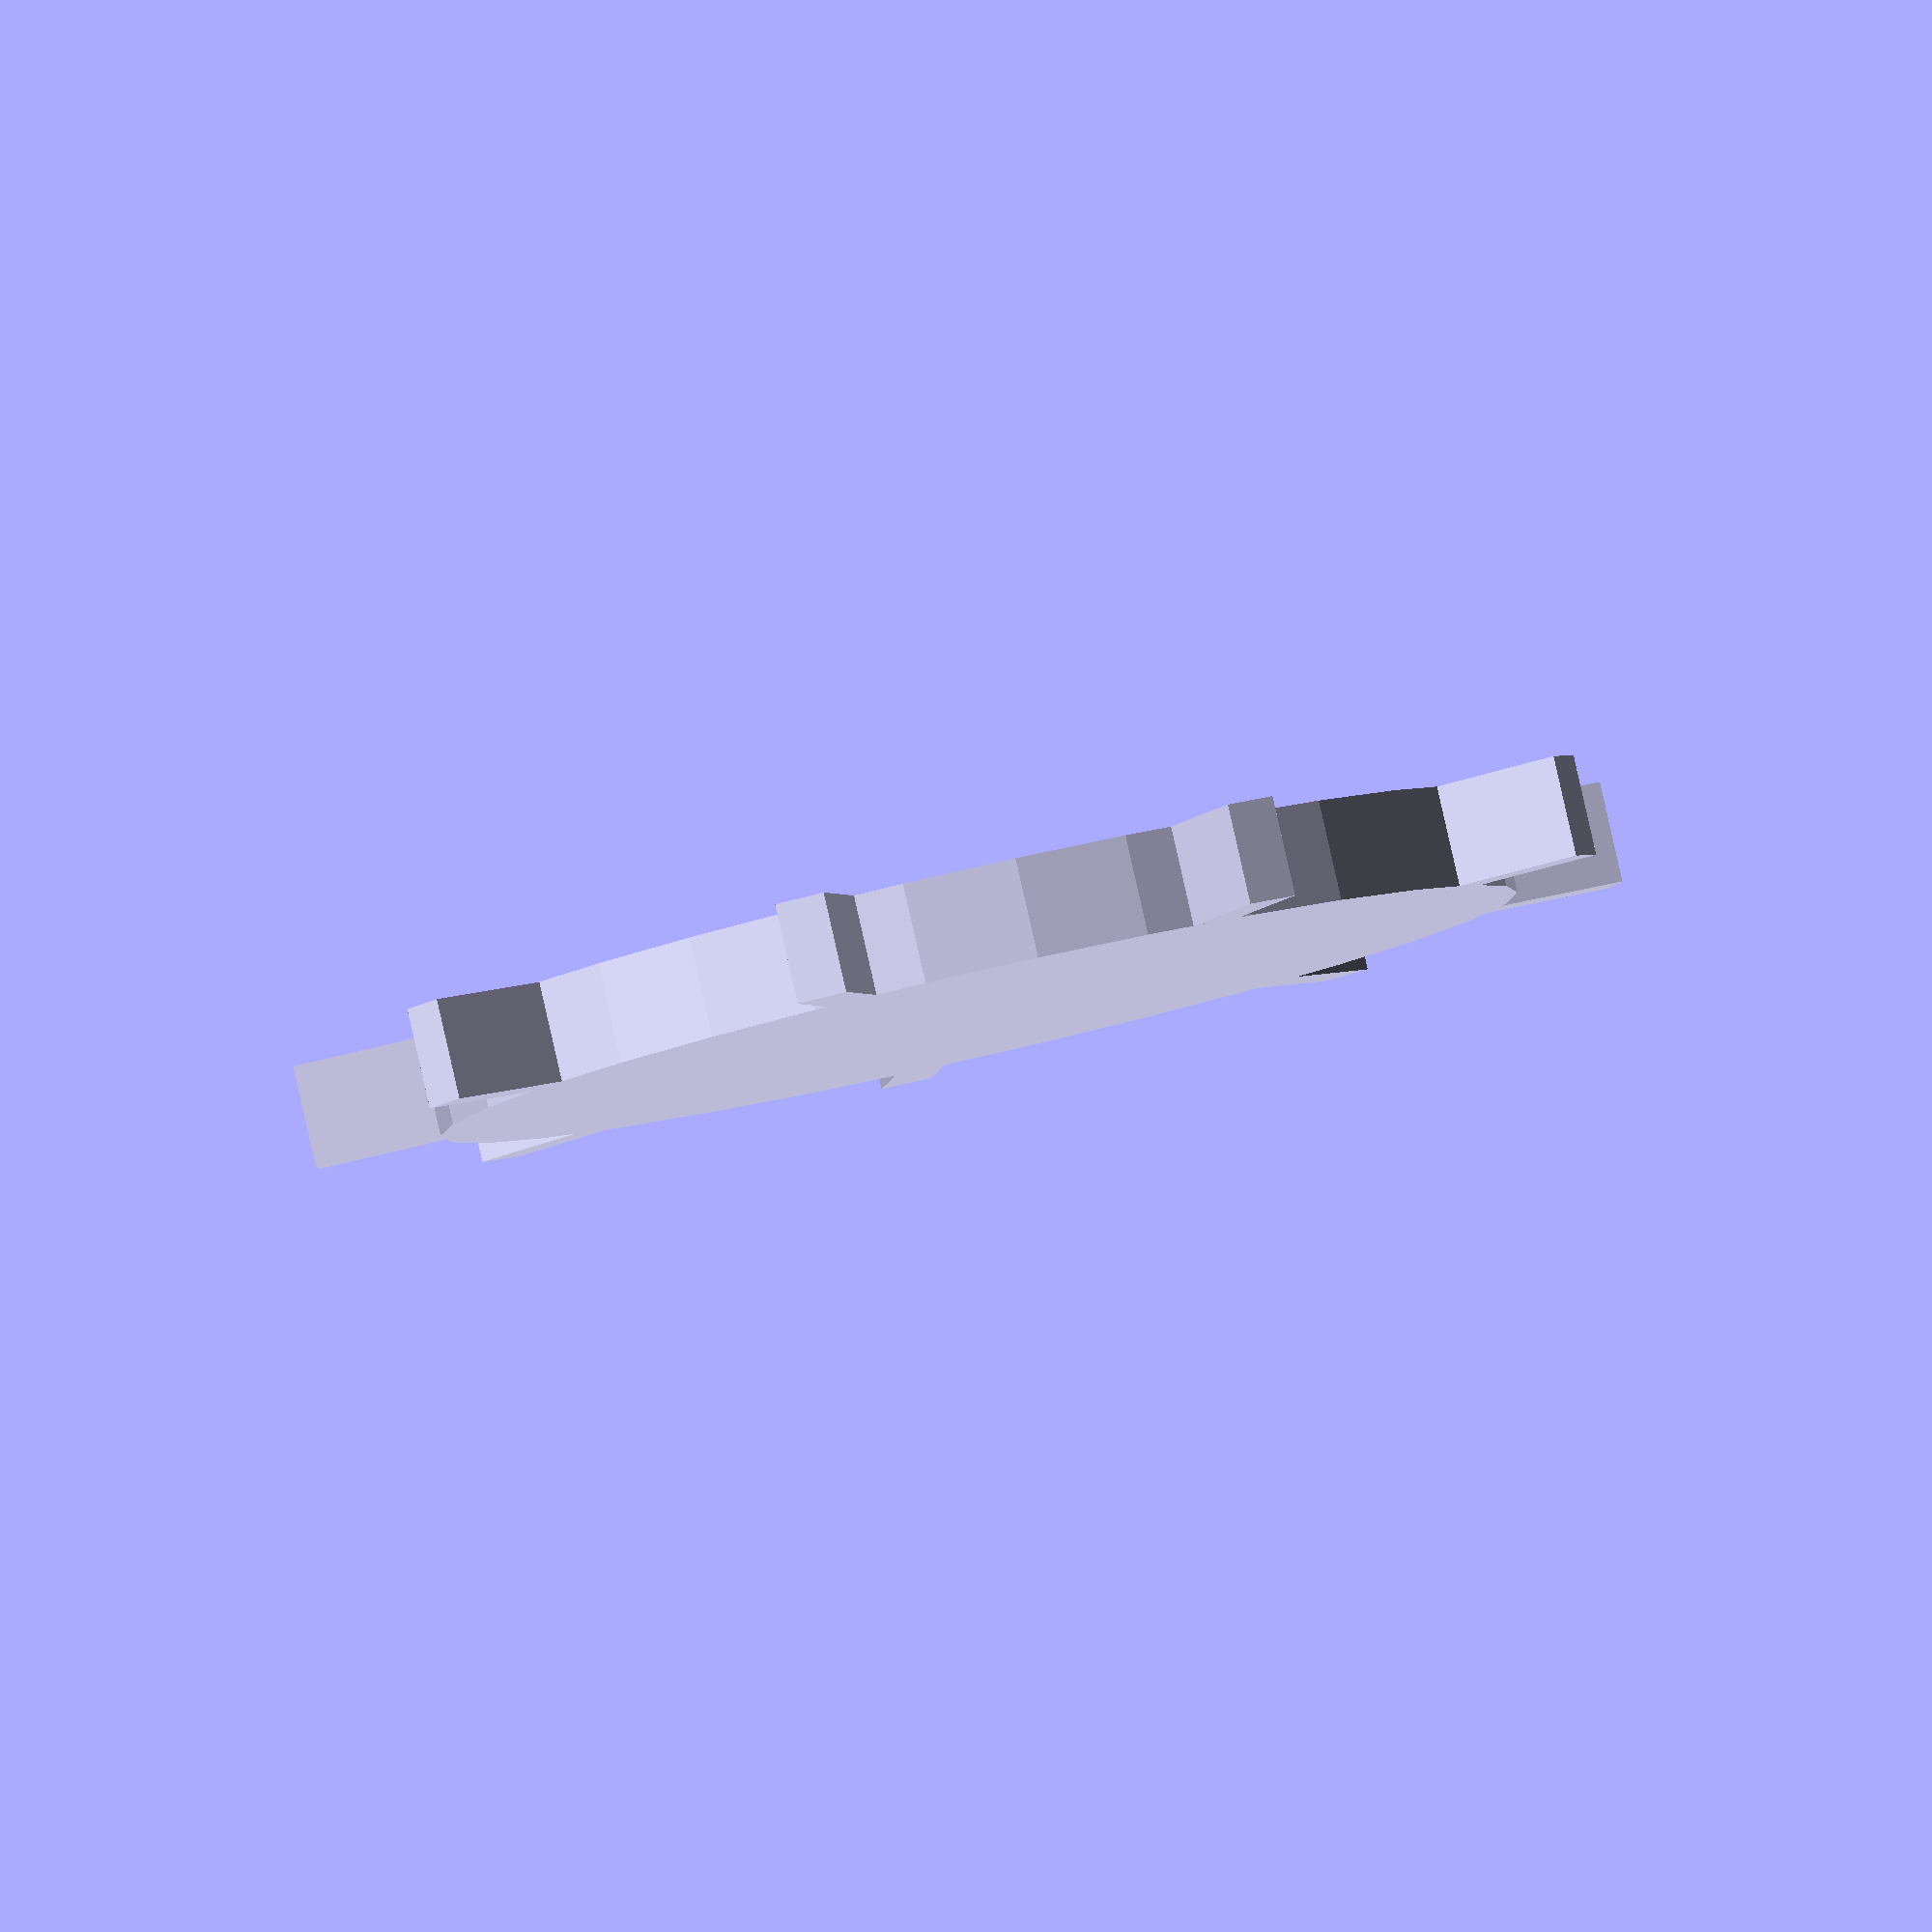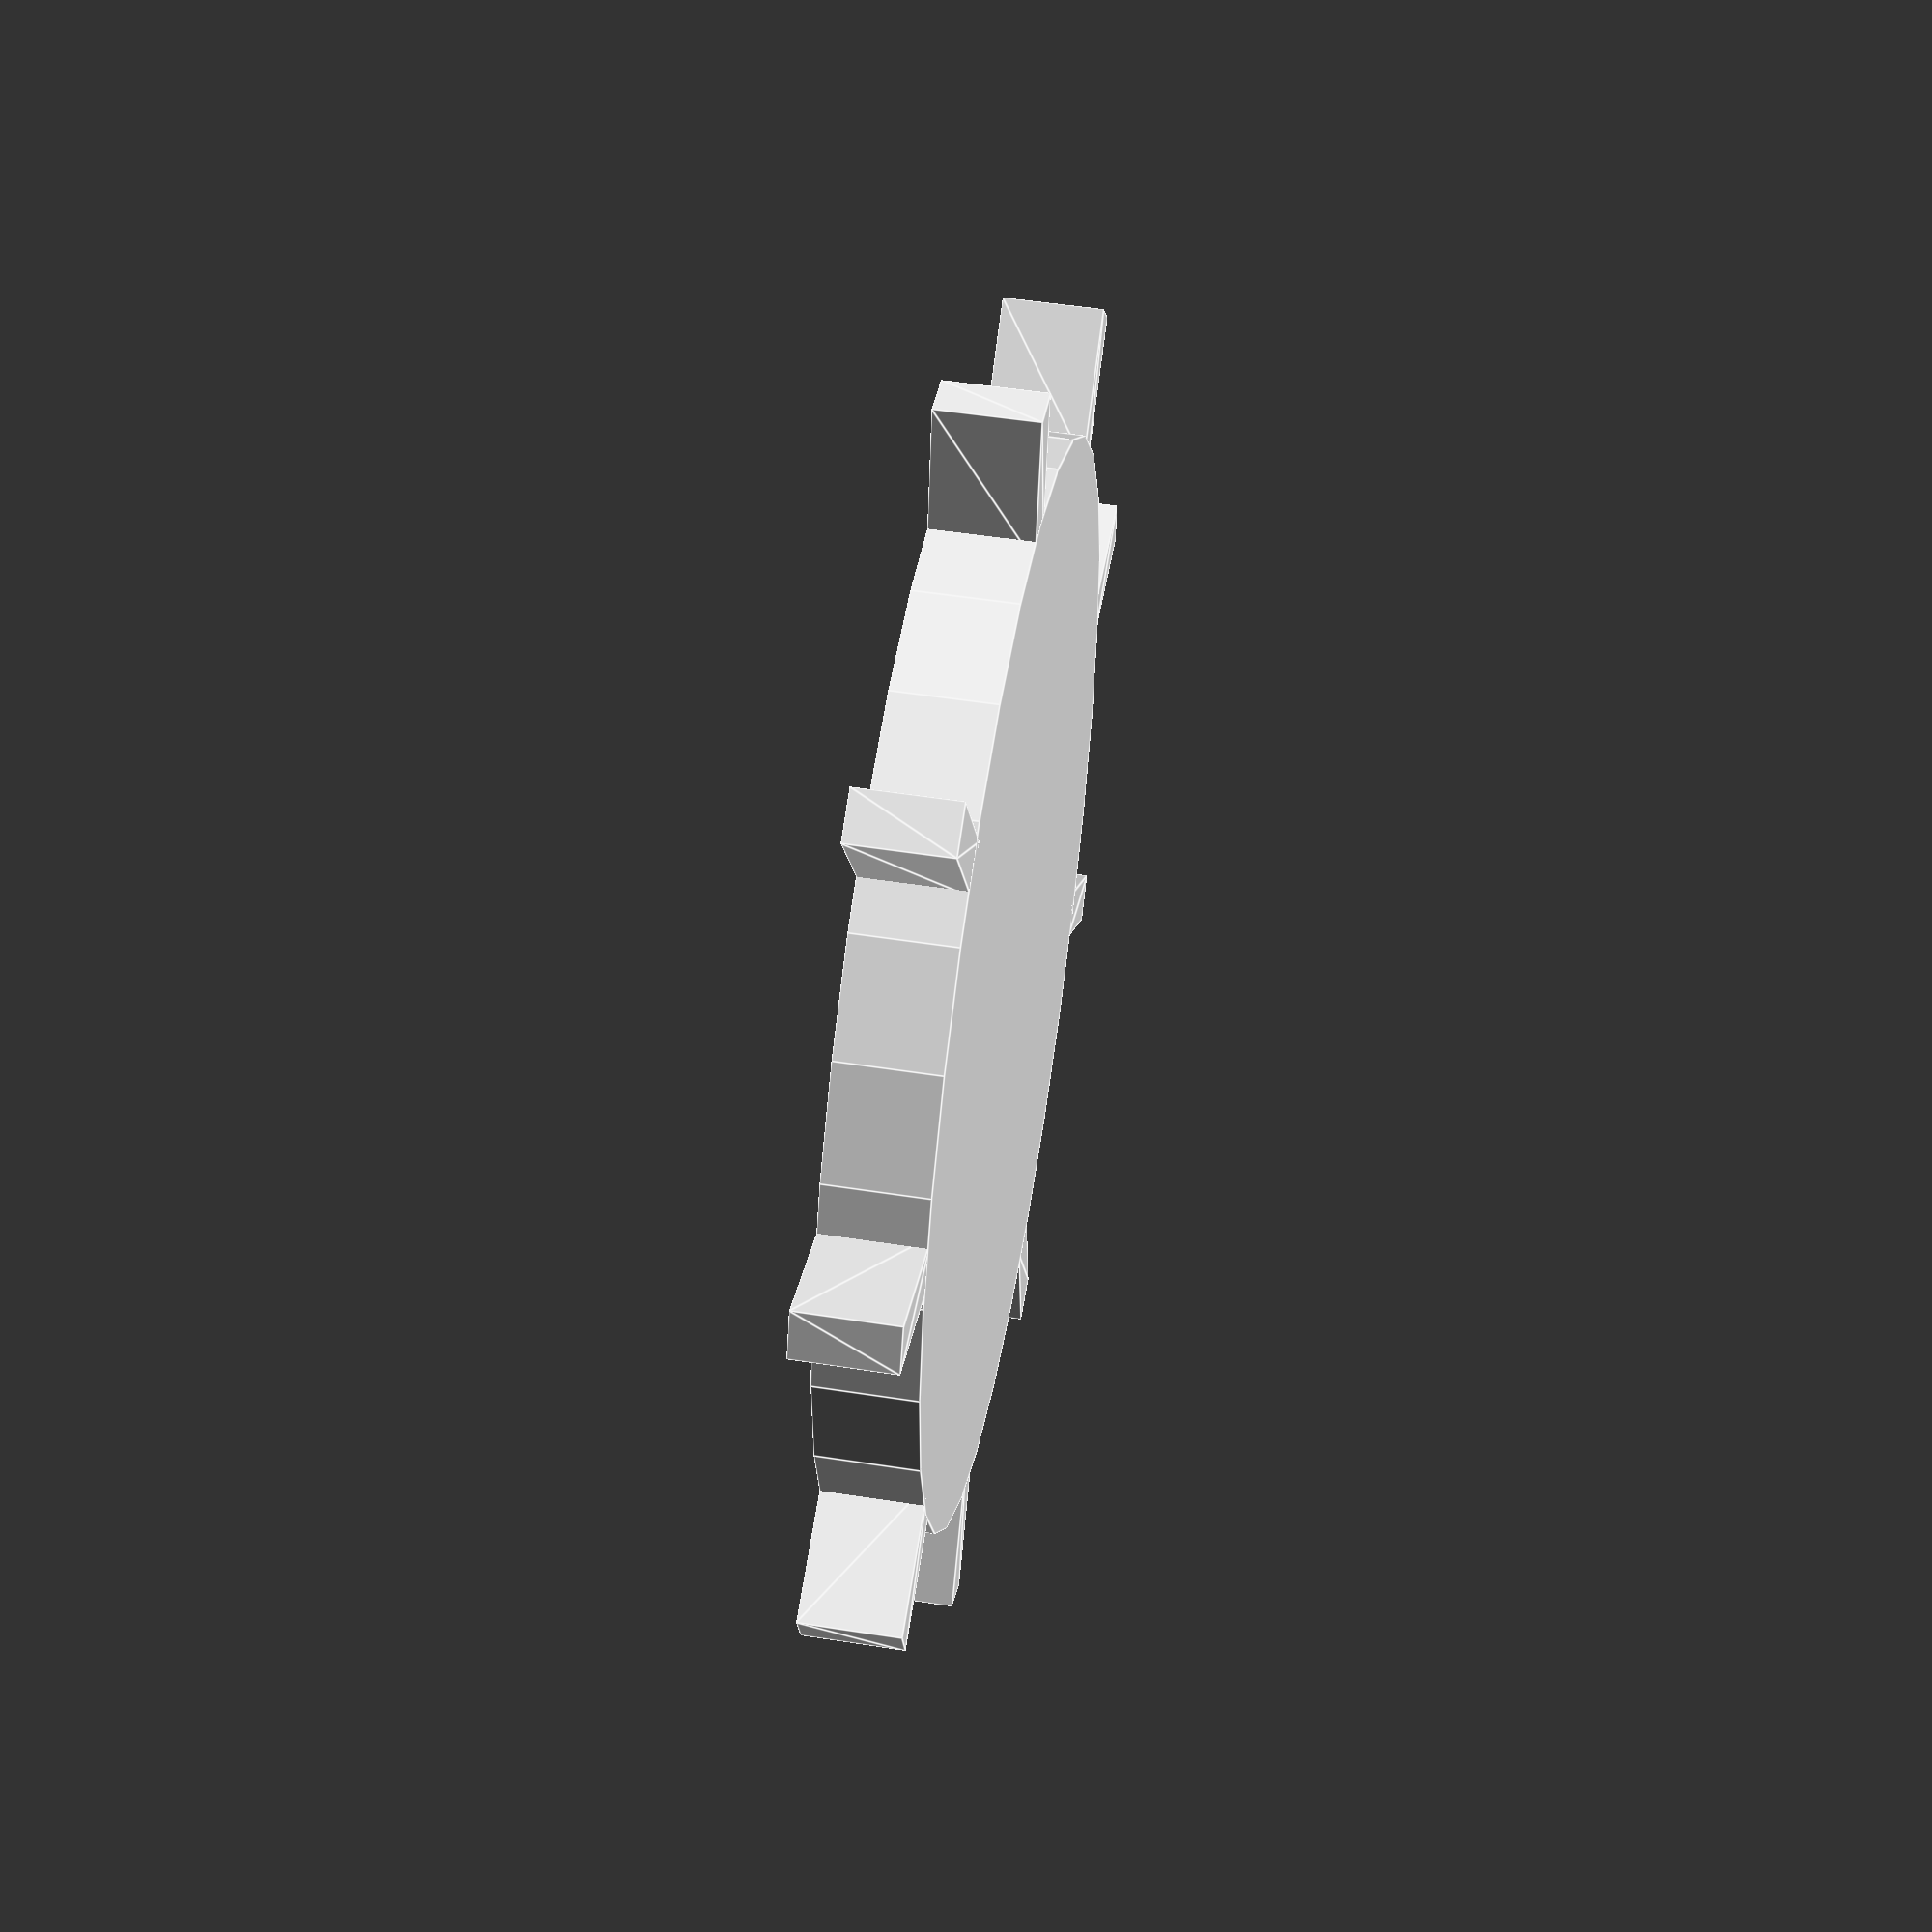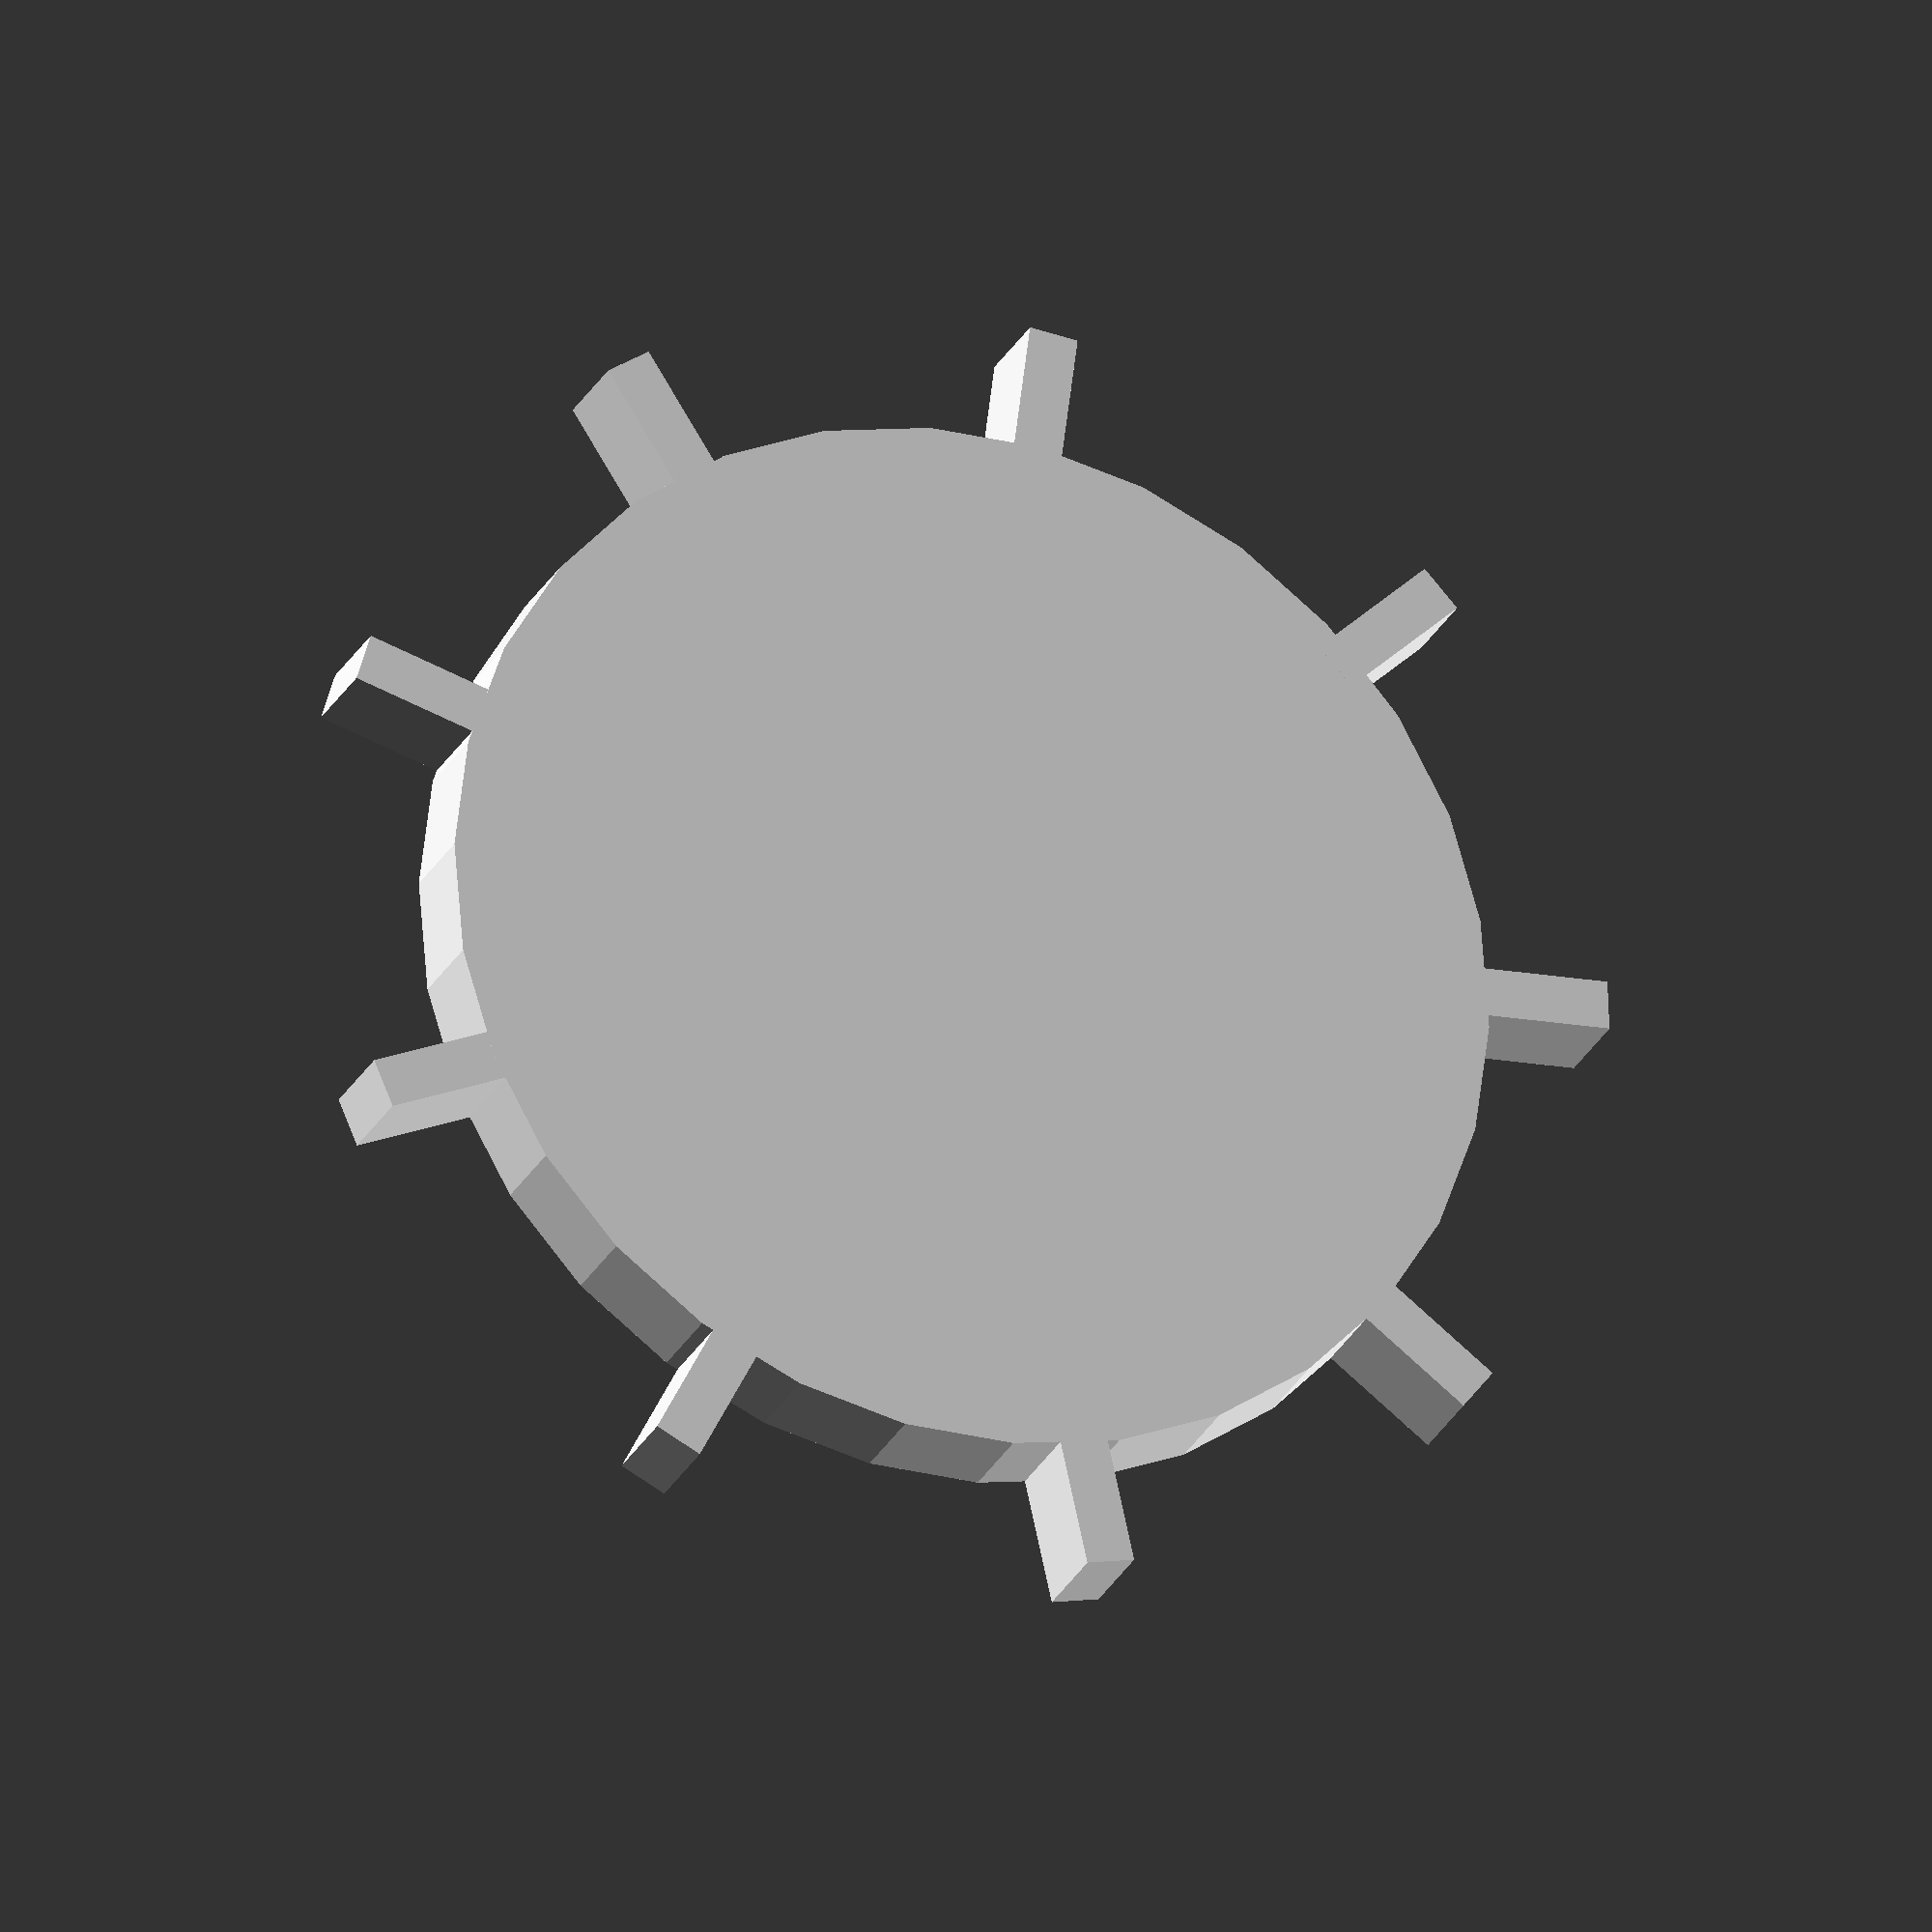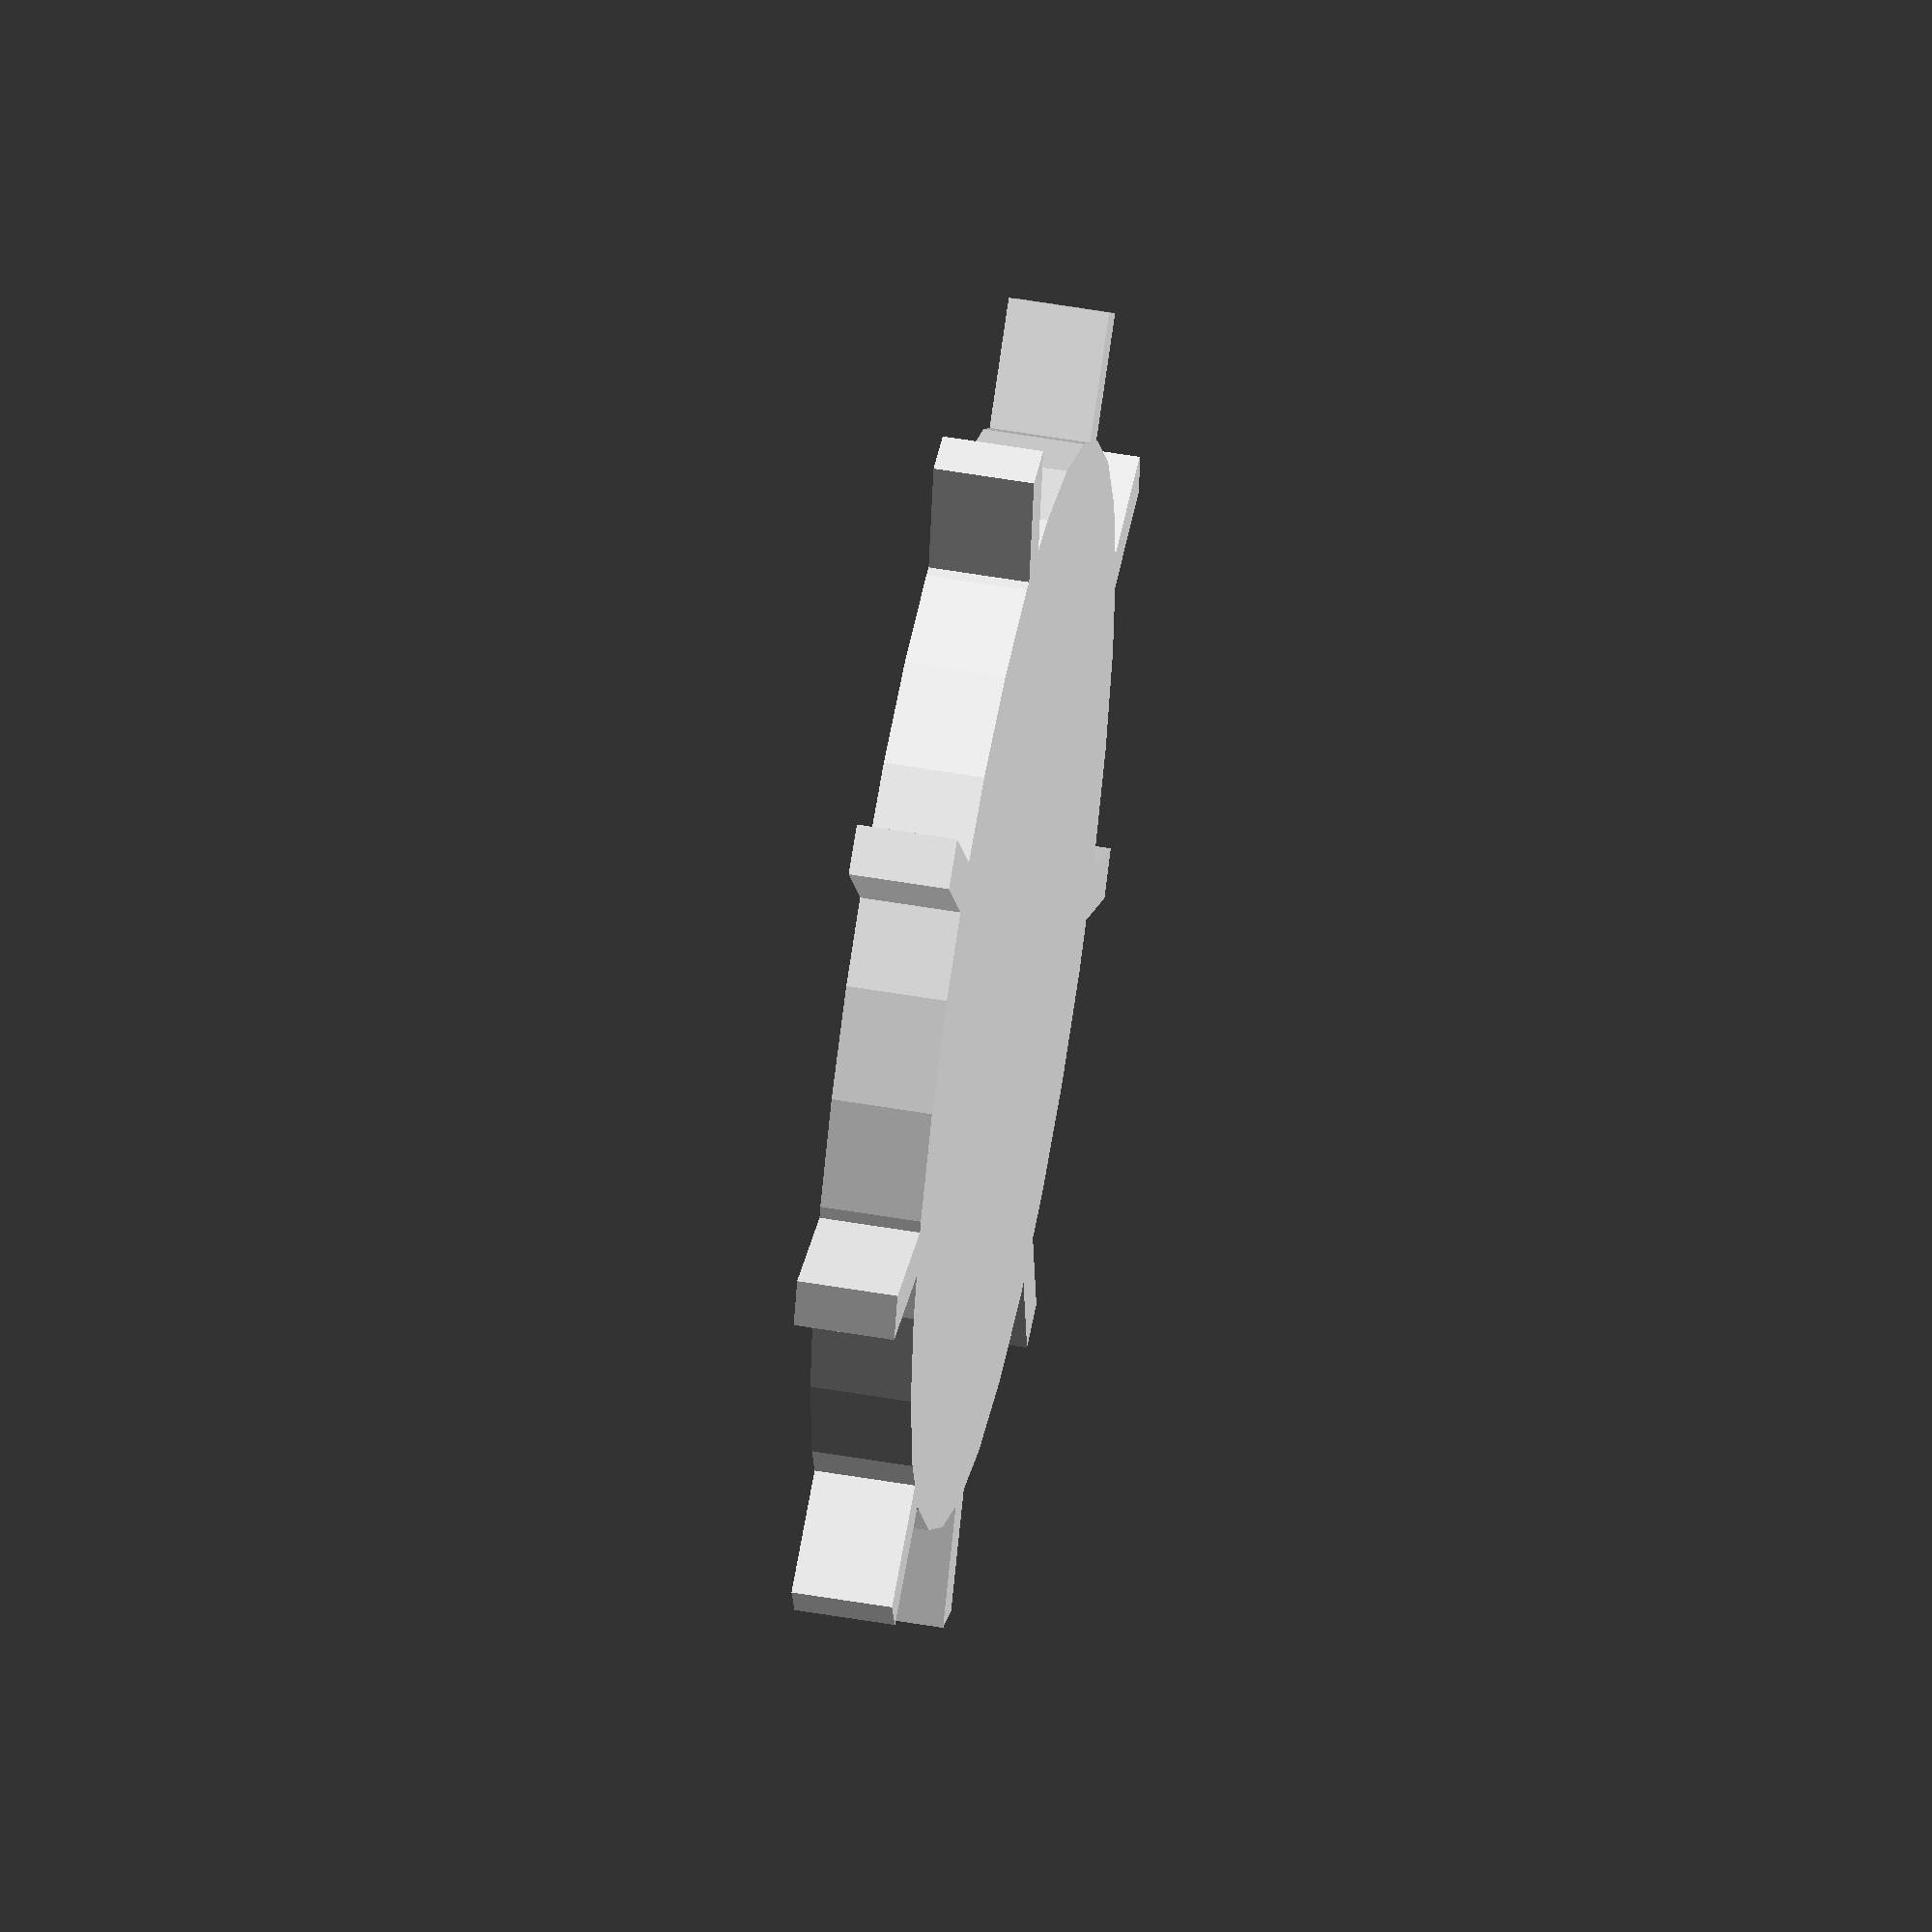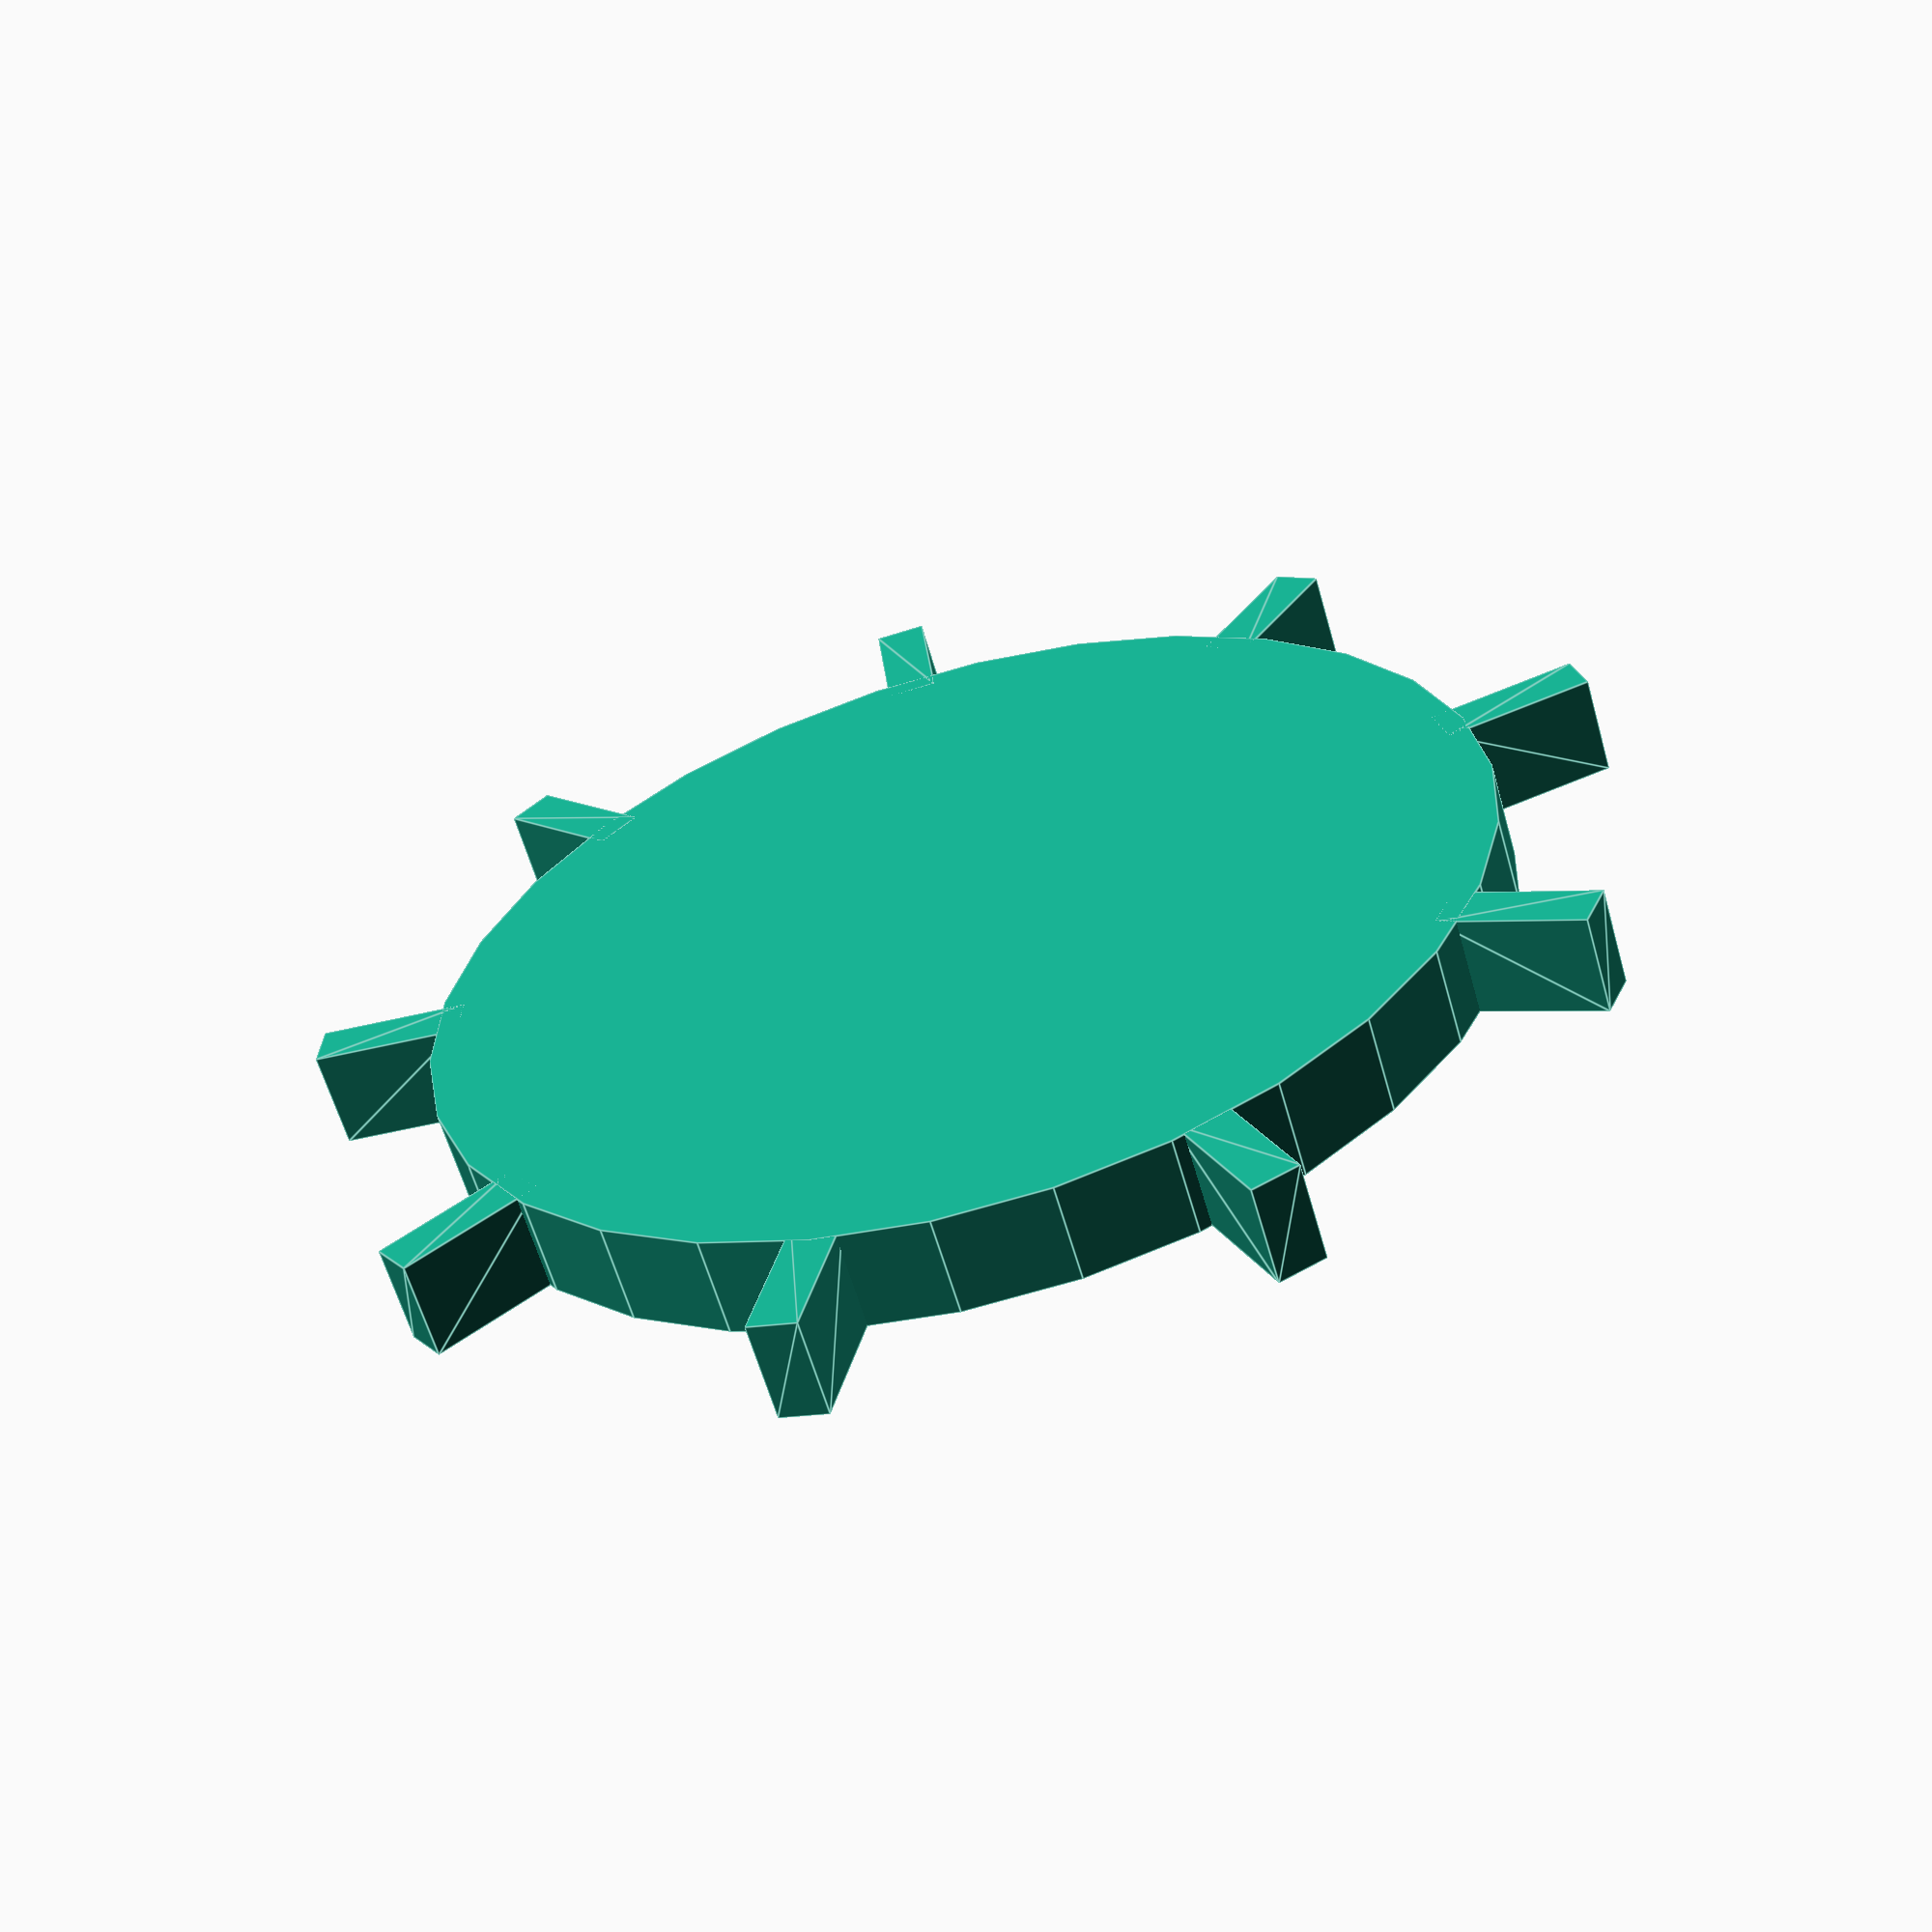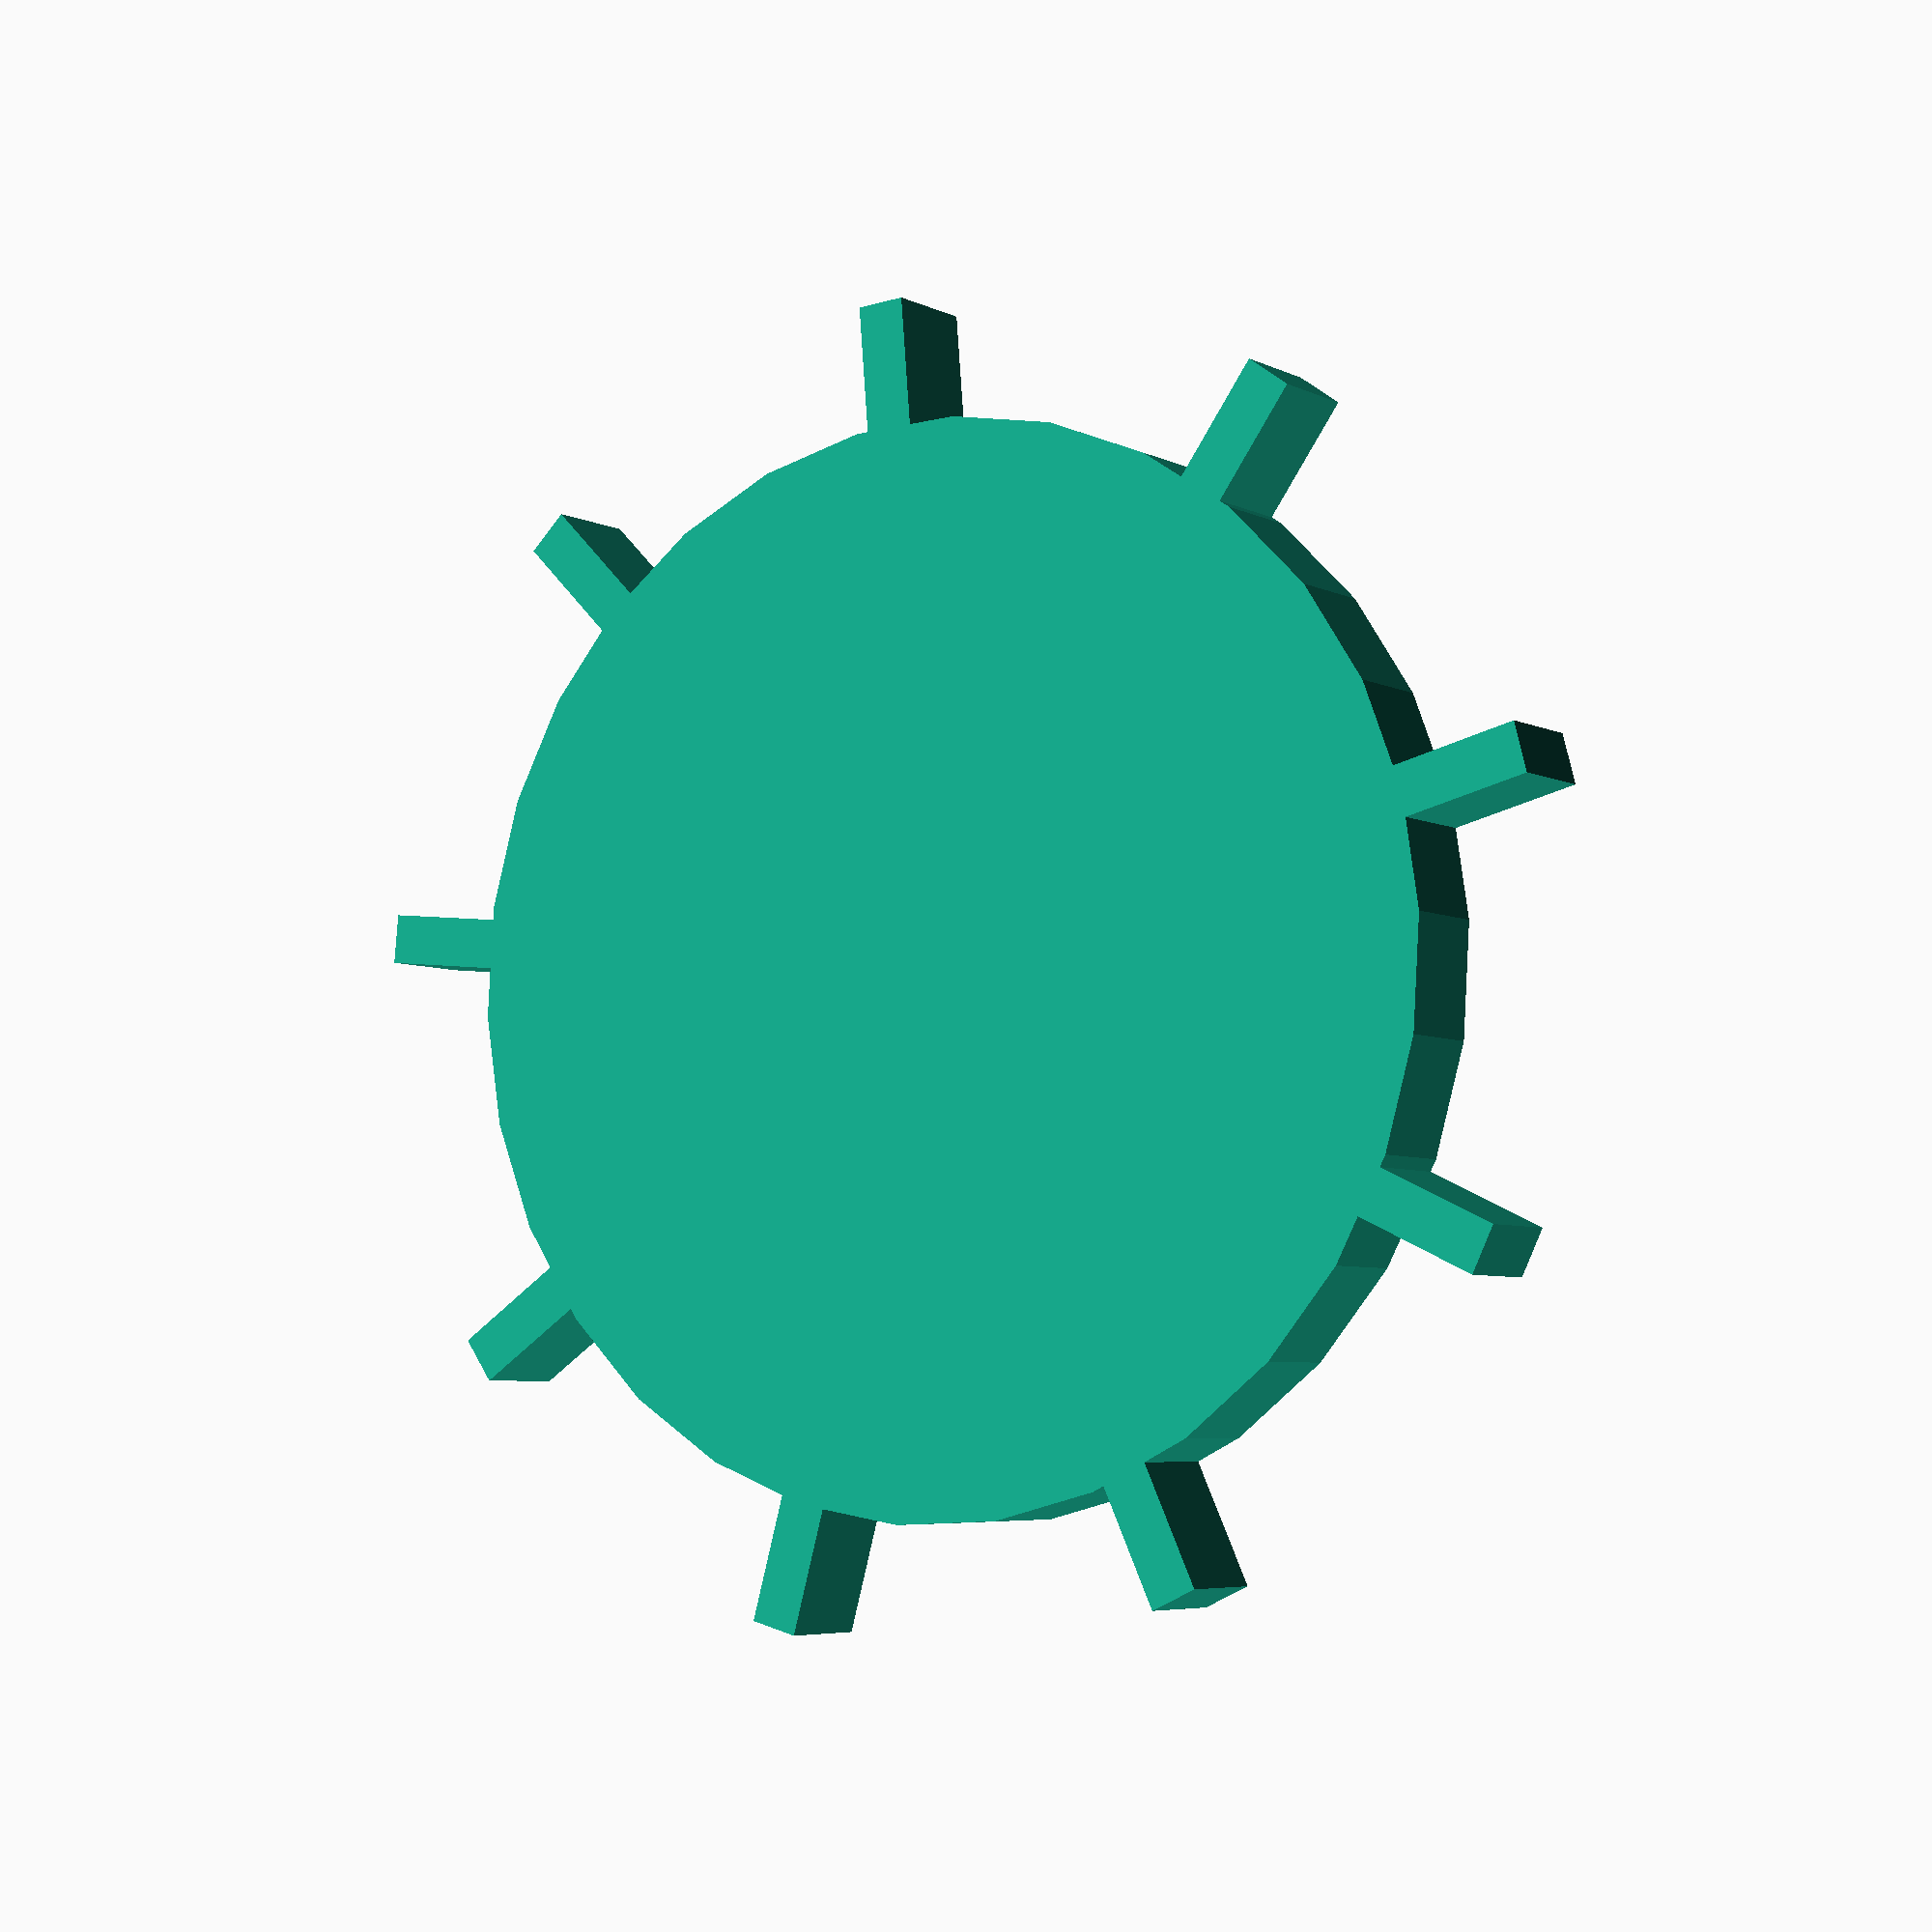
<openscad>

/***********************************
Puoblic domain GPL licence
by Dirk Hamm 05/07/2020
Montbazin - France
roberto.hamm@sfr.fr
http://robotix.ah-oui.org
************************************
gear(
nb-teeth,
thikness,
scale);
***********************************/

module gr_1(n=0,thk=0){

    r = n*12;  //Radius af cirkel
  
module tooth(){
    sz = 10; //Bredden af tændernes kontakt til cirkel
    sx = 10; //bredden af tændernes ender
    th = thk;
    of = 20;  //Længden af tænderne
 
        
    hull(){
    translate([0,0,th/2])
    cube([sz,sz,th],center=true); 
    translate([of,0,th/2])
    cube([sx,sx,th],center=true);}}

    for(i=[0:n]) //n is number of teeth
    rotate([0,0,i*360/n])
    translate([r,0,0]) 
    tooth();
    
    cylinder(r=r,h=thk);}

module gear(n=0,thk=0,sc=0){
    sc = sc*0.0204;
    scale(sc)
    gr_1(n=n,thk=thk);}


 gear(9,20,10);  //(antal tænder, tandhjulets højde, tandhjulets scalering) 


</openscad>
<views>
elev=94.5 azim=276.3 roll=192.8 proj=o view=wireframe
elev=309.3 azim=258.0 roll=99.7 proj=p view=edges
elev=24.4 azim=37.4 roll=339.6 proj=o view=wireframe
elev=128.3 azim=181.6 roll=259.3 proj=o view=wireframe
elev=240.0 azim=255.6 roll=344.2 proj=p view=edges
elev=5.3 azim=194.6 roll=212.9 proj=p view=solid
</views>
